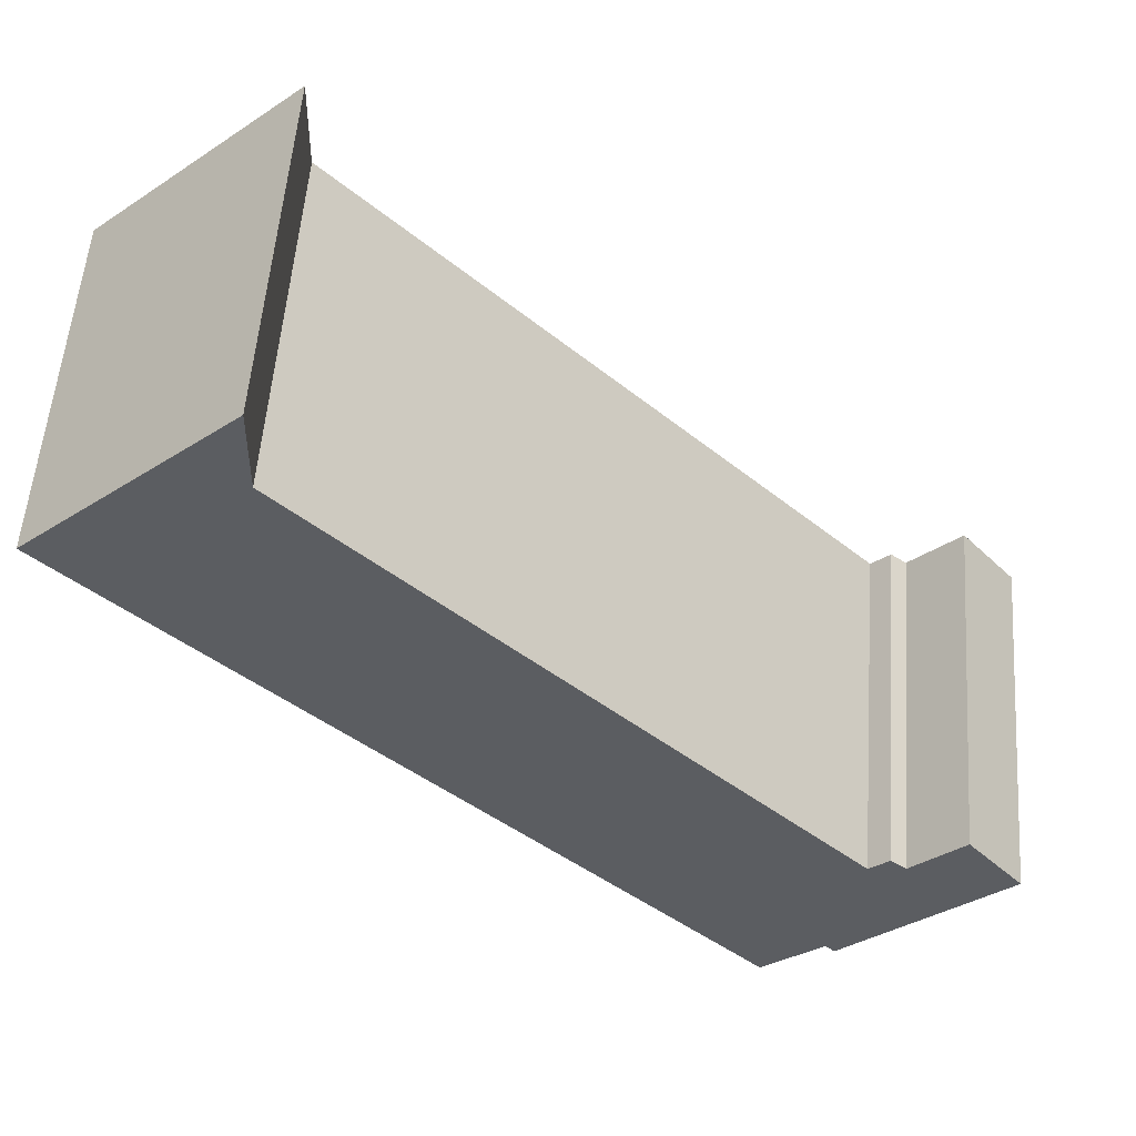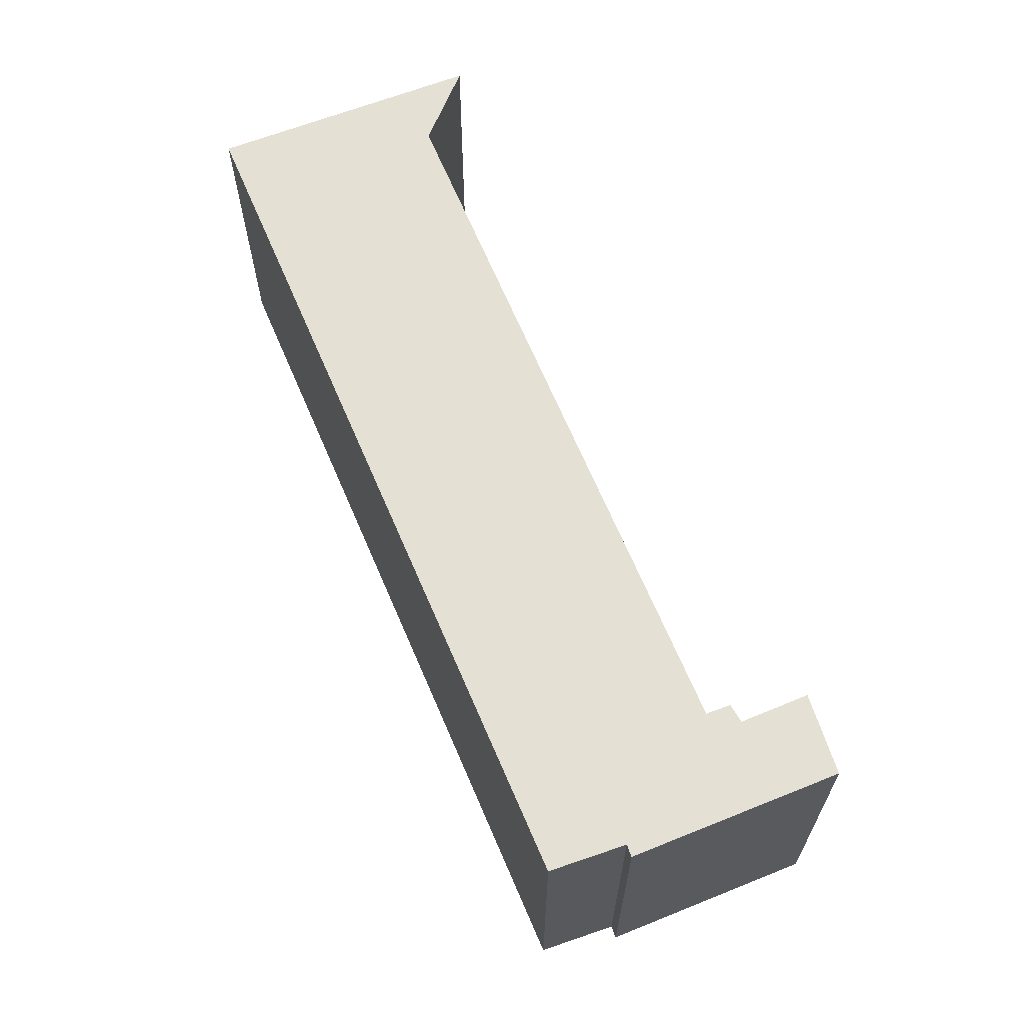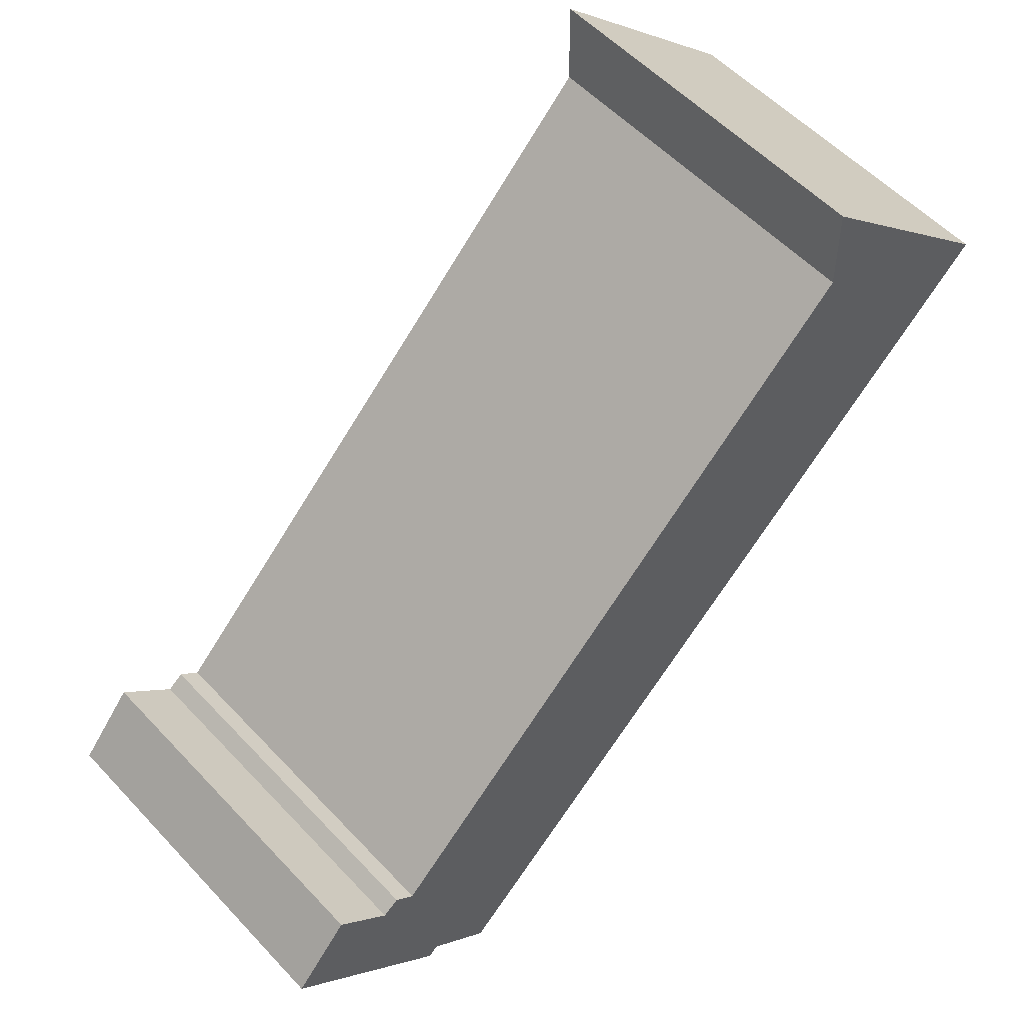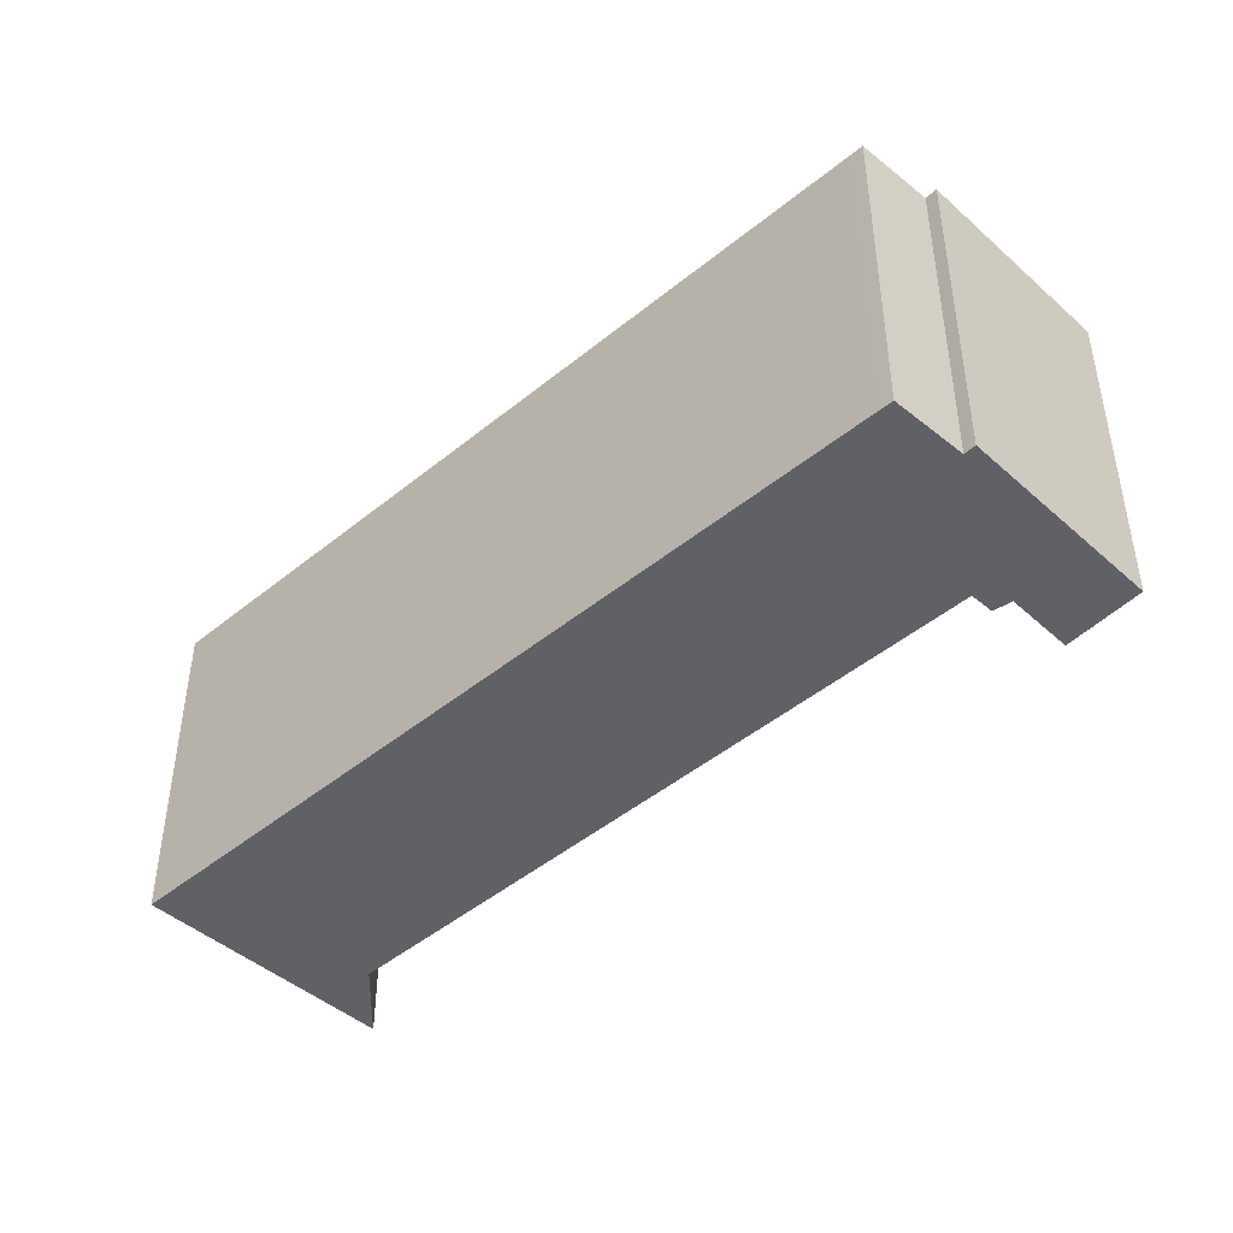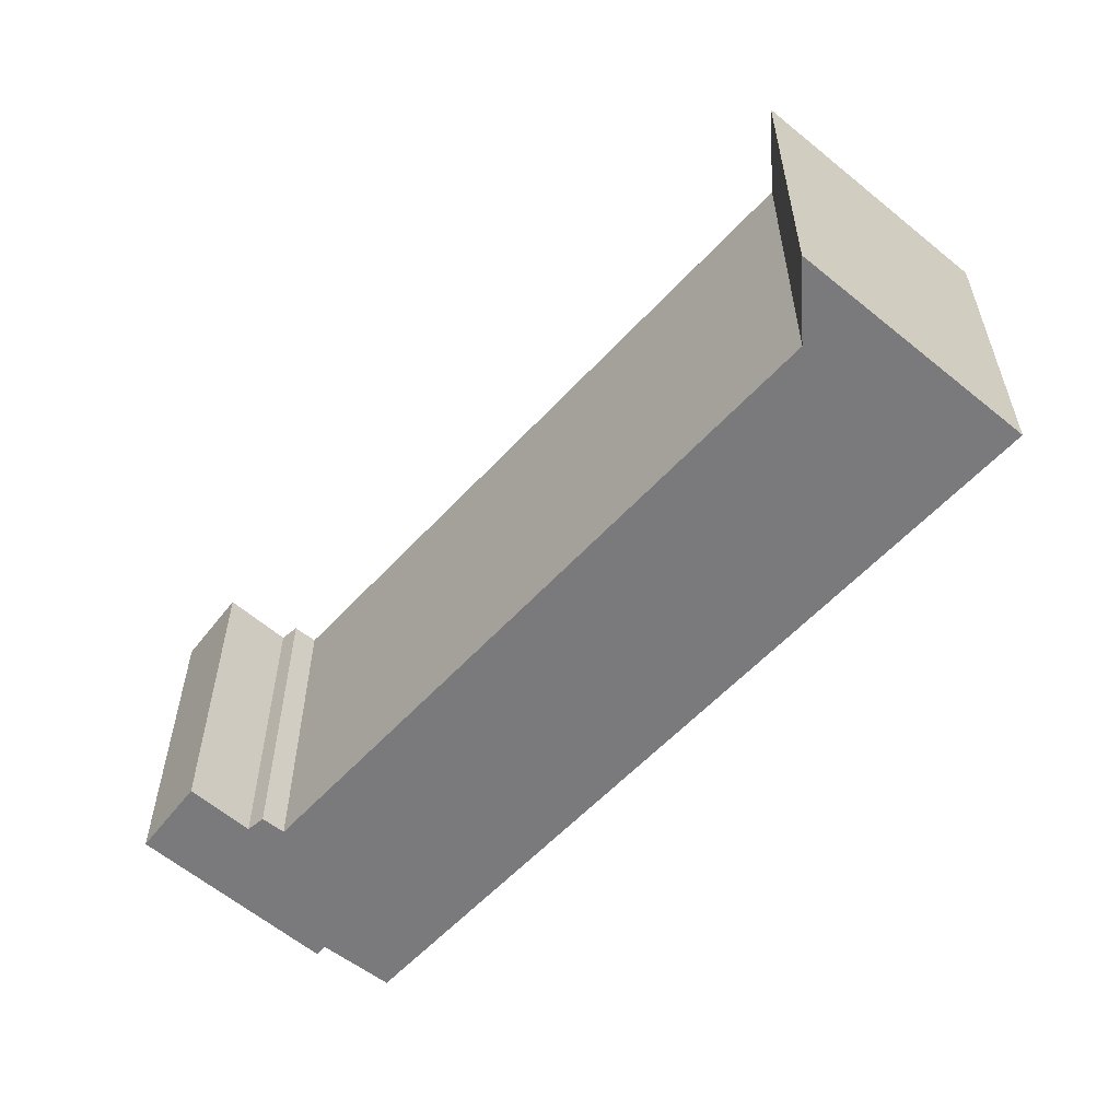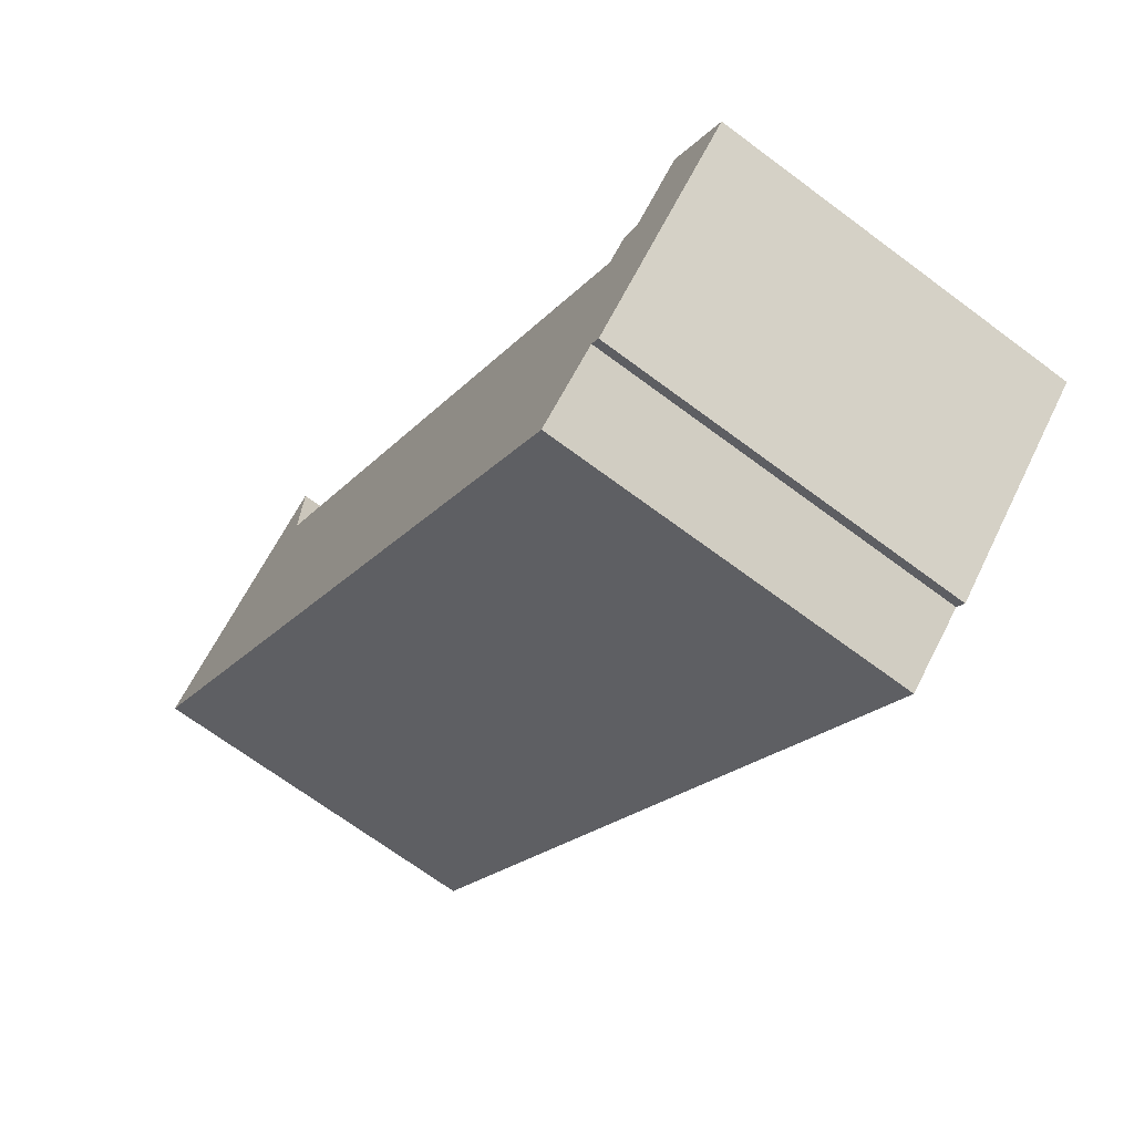
<metadata>
{"format":"obj","ext":"obj","renderer":"f3d","projection":"perspective","resolution":1024,"background":"white","views":[{"elev":54.0,"azim":-175.8,"up":"+Z"},{"elev":66.1,"azim":-158.1,"up":"+Y"},{"elev":54.6,"azim":-41.9,"up":"+Z"},{"elev":-45.8,"azim":178.2,"up":"+Y"},{"elev":-58.2,"azim":2.6,"up":"+Y"},{"elev":-68.7,"azim":-126.8,"up":"+Z"}]}
</metadata>
<code>
v  0.642 4.08 0.763
v  1.865 4.08 -1.804
v  0 4.08 2.498e-16
v  1.966 4.08 -1.691
v  2.678 4.08 -2.31
v  2.787 4.08 -2.202
v  1.247 4.08 0.168
v  1.659 4.08 0.109
v  10.09 4.08 5.085
v  1.433 4.08 0.313
v  7.736 4.08 6.245
v  7.722 4.08 7.275
v  7.736 -3.824e-16 6.245
v  7.722 -4.455e-16 7.275
v  10.09 -3.114e-16 5.085
v  0.642 -4.672e-17 0.763
v  1.247 -1.029e-17 0.168
v  1.433 -1.917e-17 0.313
v  1.659 -6.674e-18 0.109
v  2.787 1.348e-16 -2.202
v  2.678 1.414e-16 -2.31
v  1.966 1.035e-16 -1.691
v  1.865 1.105e-16 -1.804
v  0 0 0
g defaultobject
f 1 2 3
f 2 1 4
f 4 1 5
f 5 1 6
f 6 1 7
f 6 7 8
f 6 8 9
f 8 7 10
f 9 8 11
f 9 11 12
f 13 12 11
f 12 13 14
f 14 9 12
f 9 14 15
f 16 7 1
f 7 16 17
f 18 8 10
f 8 18 19
f 15 6 9
f 6 15 20
f 6 20 5
f 5 20 21
f 22 2 4
f 2 22 23
f 21 4 5
f 4 21 22
f 23 3 2
f 3 23 24
f 24 1 3
f 1 24 16
f 17 10 7
f 10 17 18
f 19 11 8
f 11 19 13
f 23 16 24
f 16 23 17
f 17 23 18
f 18 23 19
f 19 23 13
f 13 15 14
f 15 13 22
f 22 13 23
f 15 22 21
f 15 21 20

</code>
